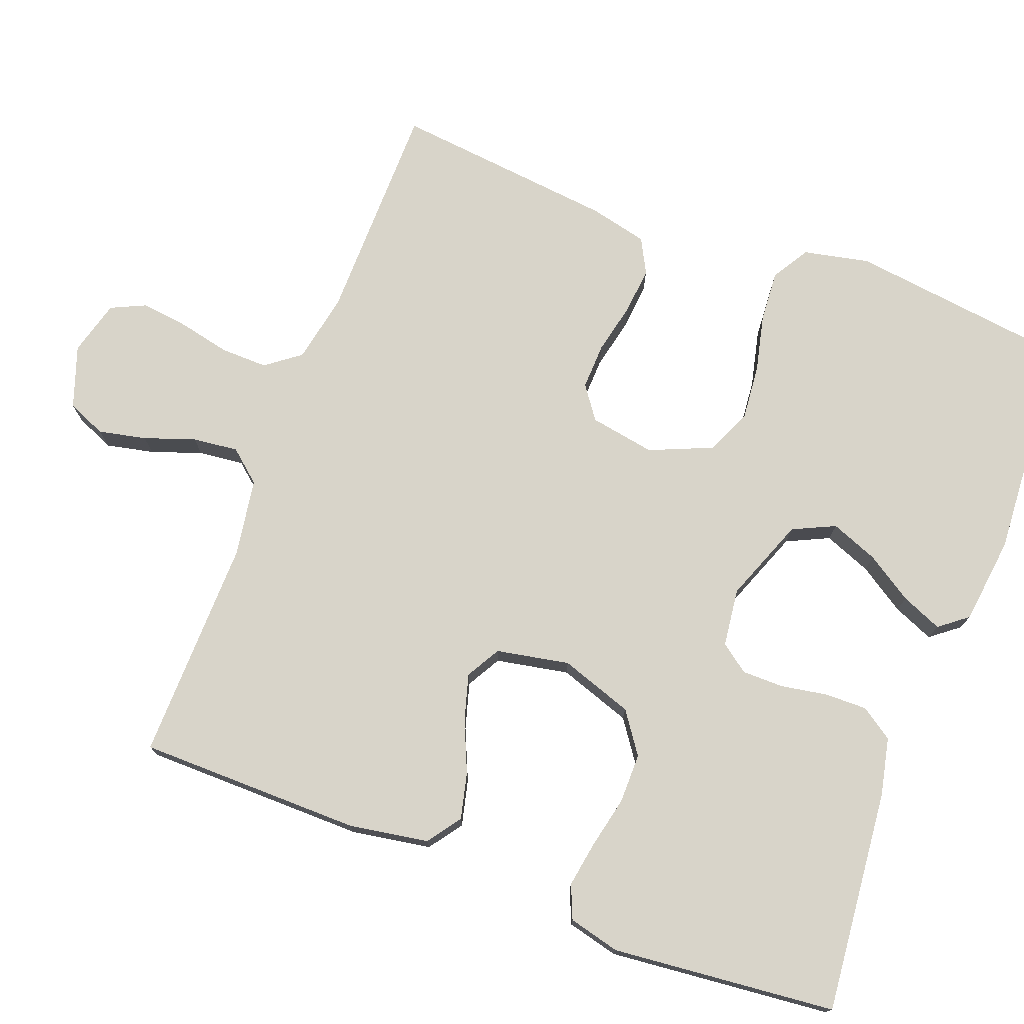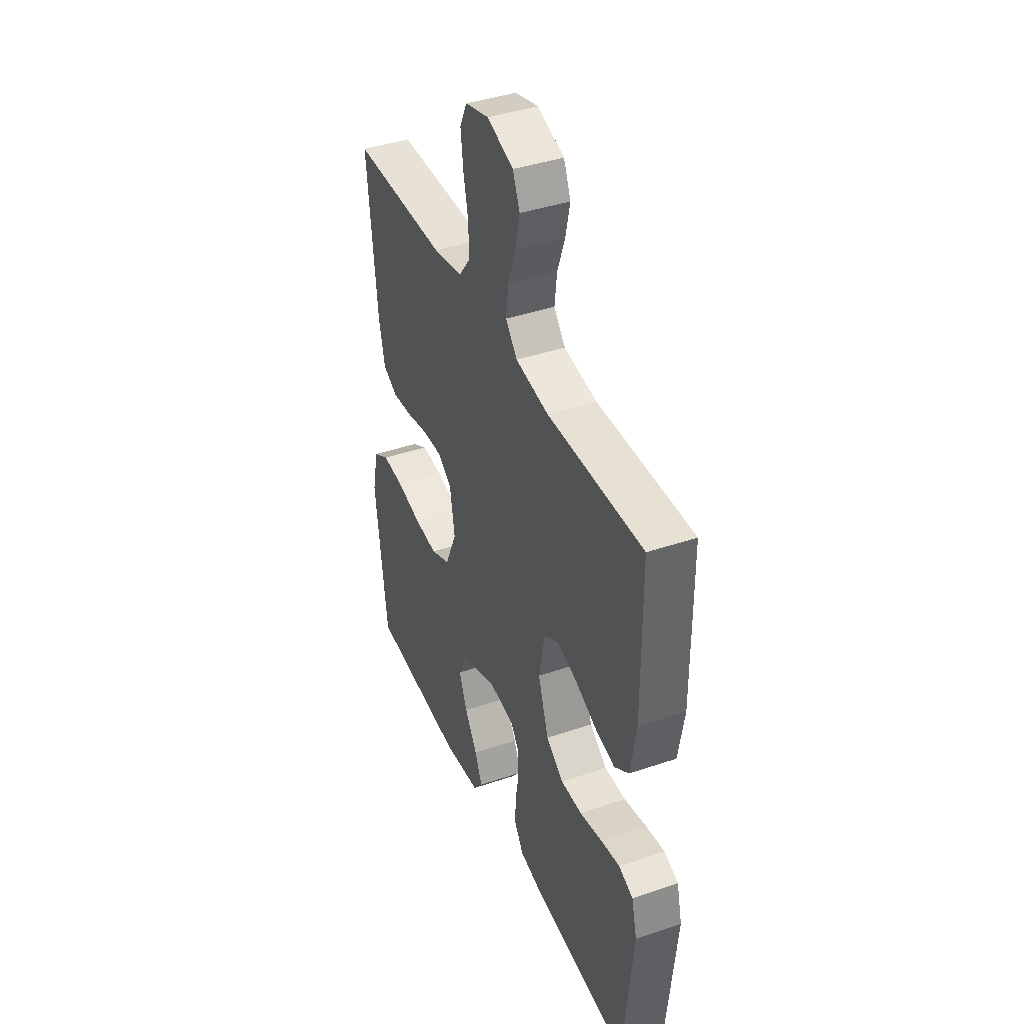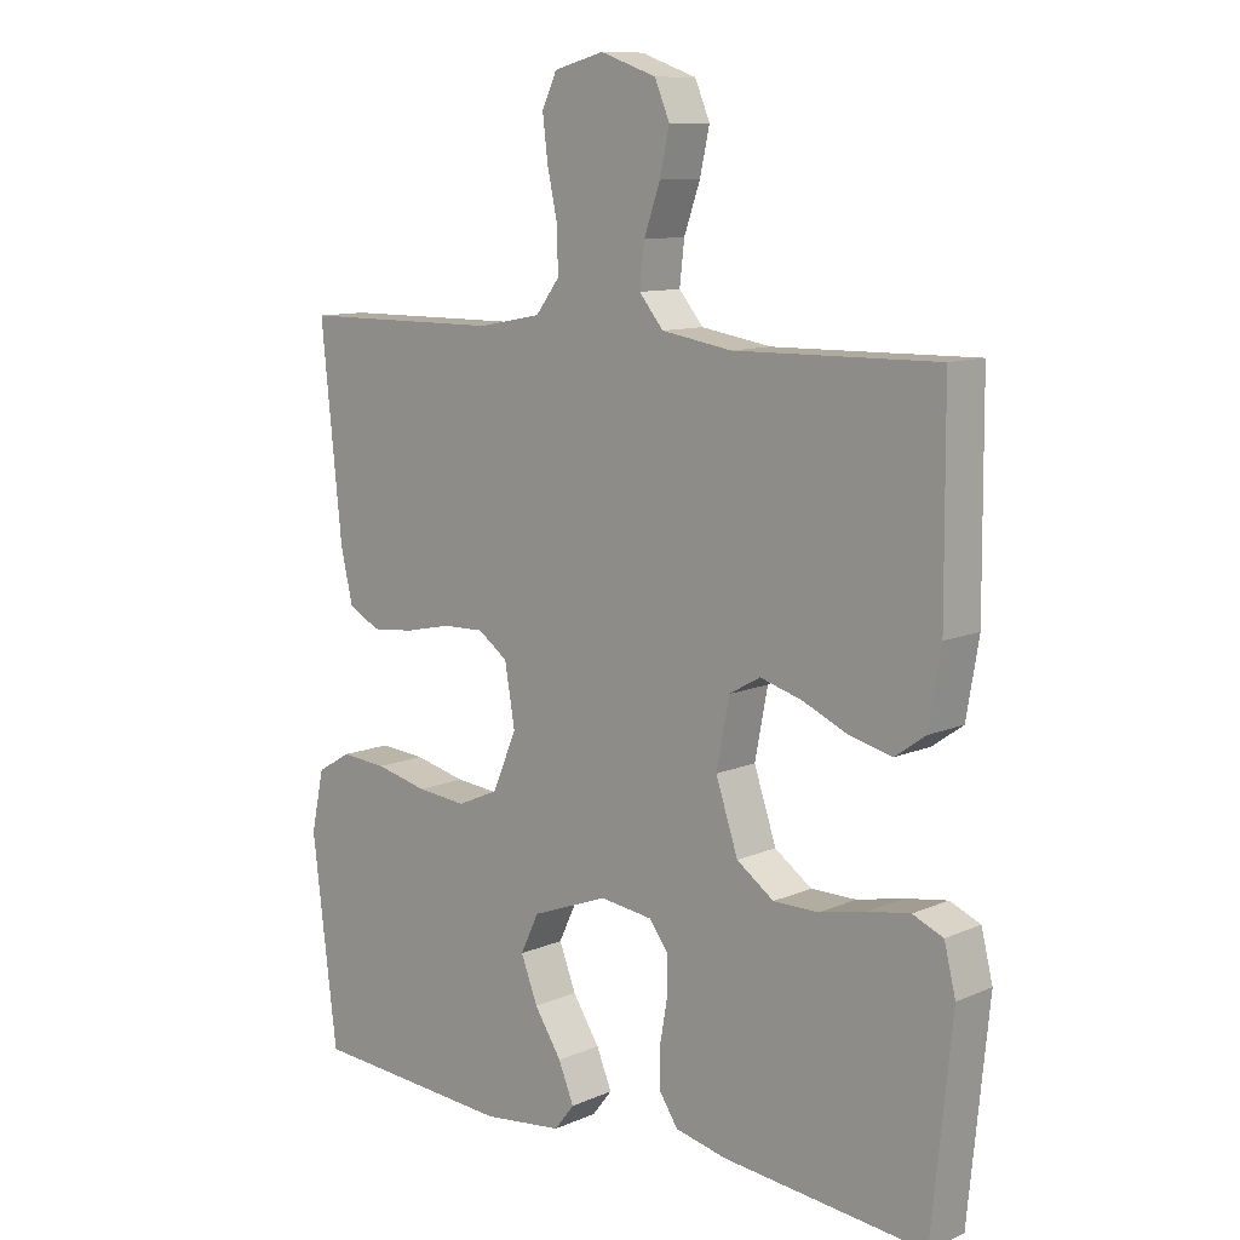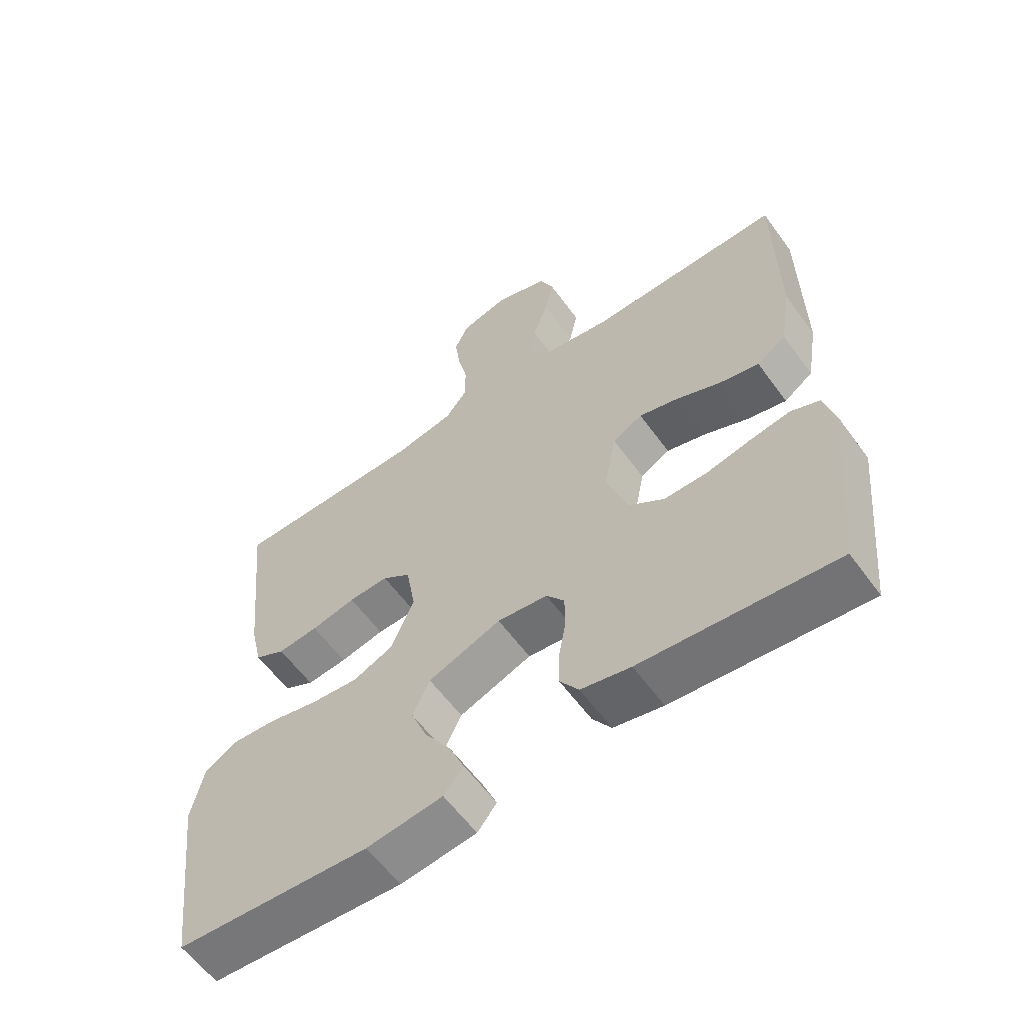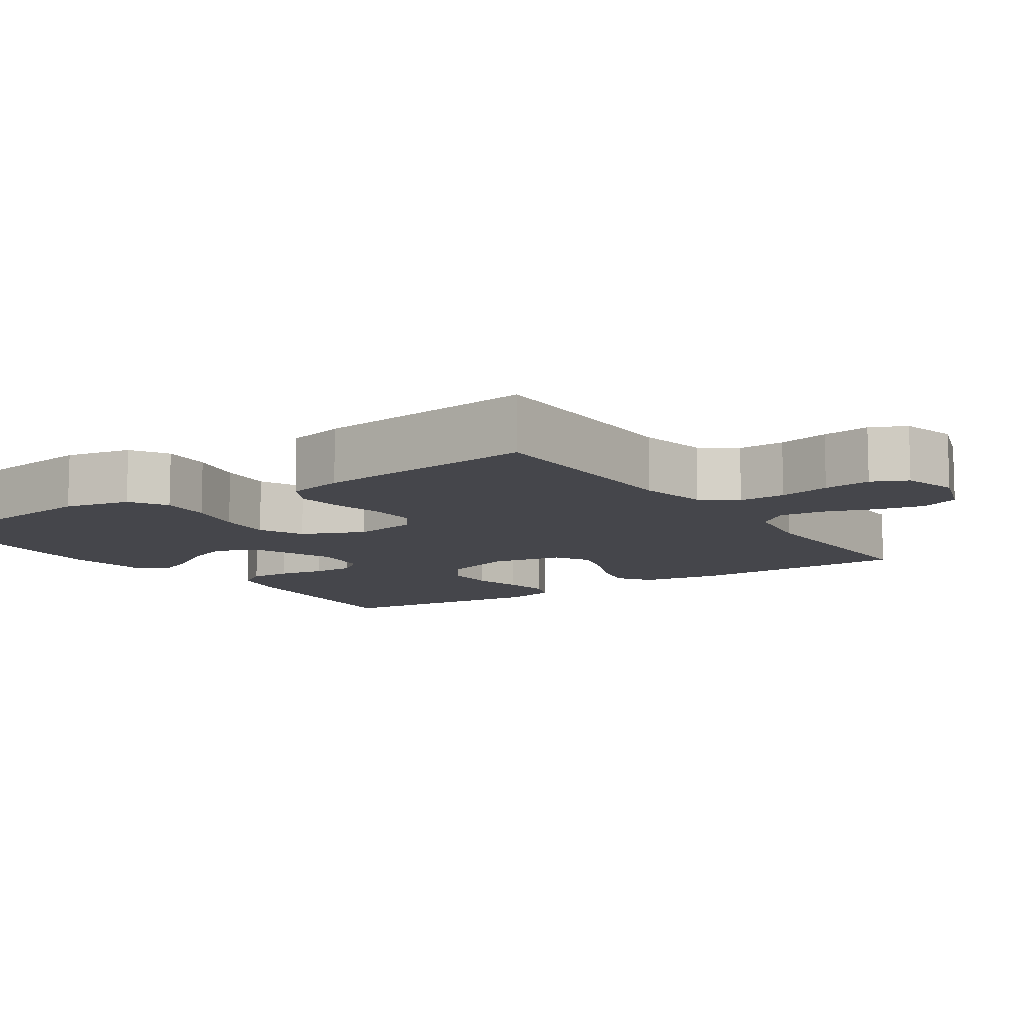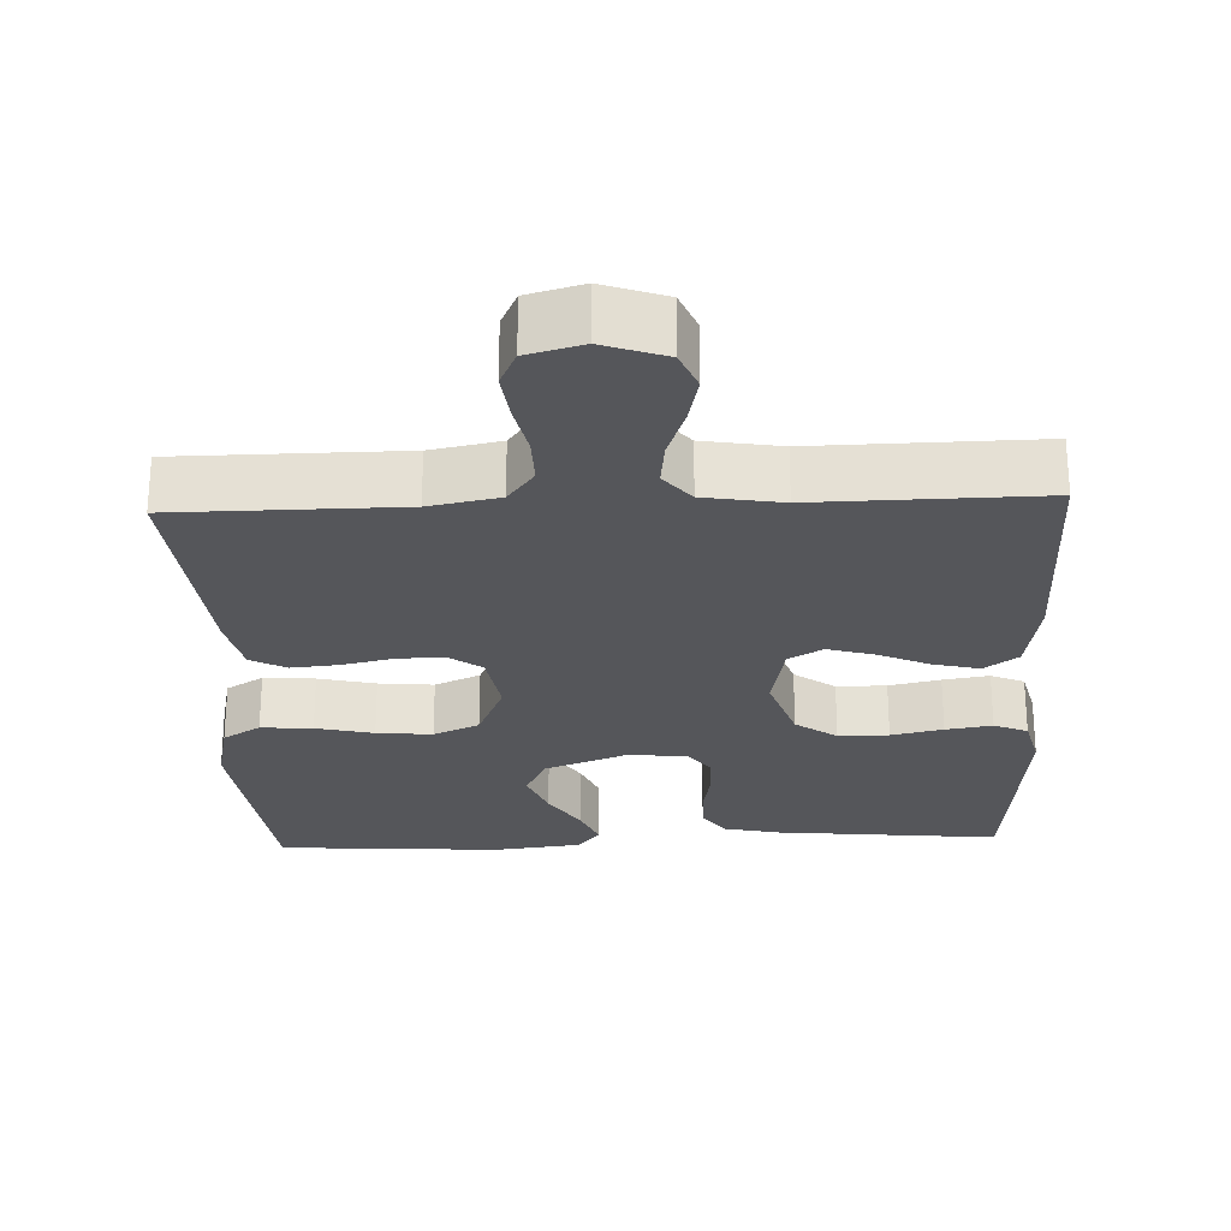
<metadata>
{"format":"obj","ext":"obj","renderer":"f3d","projection":"perspective","resolution":1024,"background":"white","views":[{"elev":75.1,"azim":110.9,"up":"+Y"},{"elev":40.6,"azim":67.3,"up":"+Z"},{"elev":10.5,"azim":42.7,"up":"+Z"},{"elev":-59.9,"azim":36.0,"up":"+Z"},{"elev":-10.0,"azim":-55.7,"up":"+Y"},{"elev":-26.1,"azim":2.3,"up":"+Y"}]}
</metadata>
<code>
v 0.5 0.07 0.5
v 0.502 0.07 0.2
v 0.484 0.07 0.093
v 0.439 0.07 0.061
v 0.377 0.07 0.076
v 0.309 0.07 0.106
v 0.247 0.07 0.124
v 0.201 0.07 0.098
v 0.182 0.07 0
v 0.215 0.07 -0.098
v 0.27 0.07 -0.137
v 0.337 0.07 -0.137
v 0.406 0.07 -0.122
v 0.468 0.07 -0.112
v 0.513 0.07 -0.131
v 0.53 0.07 -0.2
v 0.5 0.07 -0.5
v 0.2 0.07 -0.47
v 0.123 0.07 -0.453
v 0.094 0.07 -0.41
v 0.095 0.07 -0.353
v 0.106 0.07 -0.291
v 0.106 0.07 -0.235
v 0.078 0.07 -0.197
v 0 0.07 -0.187
v -0.113 0.07 -0.23
v -0.14 0.07 -0.287
v -0.115 0.07 -0.351
v -0.075 0.07 -0.413
v -0.052 0.07 -0.468
v -0.082 0.07 -0.506
v -0.2 0.07 -0.52
v -0.5 0.07 -0.5
v -0.537 0.07 -0.2
v -0.518 0.07 -0.111
v -0.468 0.07 -0.081
v -0.399 0.07 -0.086
v -0.322 0.07 -0.104
v -0.248 0.07 -0.111
v -0.187 0.07 -0.084
v -0.151 0.07 0
v -0.166 0.07 0.088
v -0.21 0.07 0.12
v -0.272 0.07 0.118
v -0.341 0.07 0.103
v -0.404 0.07 0.097
v -0.451 0.07 0.122
v -0.469 0.07 0.2
v -0.5 0.07 0.5
v -0.2 0.07 0.502
v -0.107 0.07 0.52
v -0.072 0.07 0.566
v -0.073 0.07 0.629
v -0.088 0.07 0.698
v -0.096 0.07 0.762
v -0.074 0.07 0.809
v 0 0.07 0.829
v 0.083 0.07 0.8
v 0.105 0.07 0.748
v 0.091 0.07 0.684
v 0.067 0.07 0.616
v 0.06 0.07 0.555
v 0.096 0.07 0.512
v 0.2 0.07 0.495
v 0.5 0 0.5
v 0.502 0 0.2
v 0.484 0 0.093
v 0.439 0 0.061
v 0.377 0 0.076
v 0.309 0 0.106
v 0.247 0 0.124
v 0.201 0 0.098
v 0.182 0 0
v 0.215 0 -0.098
v 0.27 0 -0.137
v 0.337 0 -0.137
v 0.406 0 -0.122
v 0.468 0 -0.112
v 0.513 0 -0.131
v 0.53 0 -0.2
v 0.5 0 -0.5
v 0.2 0 -0.47
v 0.123 0 -0.453
v 0.094 0 -0.41
v 0.095 0 -0.353
v 0.106 0 -0.291
v 0.106 0 -0.235
v 0.078 0 -0.197
v 0 0 -0.187
v -0.113 0 -0.23
v -0.14 0 -0.287
v -0.115 0 -0.351
v -0.075 0 -0.413
v -0.052 0 -0.468
v -0.082 0 -0.506
v -0.2 0 -0.52
v -0.5 0 -0.5
v -0.537 0 -0.2
v -0.518 0 -0.111
v -0.468 0 -0.081
v -0.399 0 -0.086
v -0.322 0 -0.104
v -0.248 0 -0.111
v -0.187 0 -0.084
v -0.151 0 0
v -0.166 0 0.088
v -0.21 0 0.12
v -0.272 0 0.118
v -0.341 0 0.103
v -0.404 0 0.097
v -0.451 0 0.122
v -0.469 0 0.2
v -0.5 0 0.5
v -0.2 0 0.502
v -0.107 0 0.52
v -0.072 0 0.566
v -0.073 0 0.629
v -0.088 0 0.698
v -0.096 0 0.762
v -0.074 0 0.809
v 0 0 0.829
v 0.083 0 0.8
v 0.105 0 0.748
v 0.091 0 0.684
v 0.067 0 0.616
v 0.06 0 0.555
v 0.096 0 0.512
v 0.2 0 0.495
f 58 59 60 61
f 58 61 62
f 57 58 62
f 56 57 62
f 53 54 55 56
f 52 53 56 62
f 51 52 62 63
f 47 48 49 50
f 44 45 46 47
f 43 44 47 50
f 42 43 50 51
f 35 36 37 38
f 35 38 39
f 34 35 39
f 33 34 39
f 32 33 39 40
f 28 29 30 31
f 27 28 31 32
f 19 20 21 22
f 19 22 23
f 18 19 23
f 17 18 23
f 16 17 23 24
f 12 13 14 15
f 12 15 16 24
f 3 4 5 6
f 3 6 7
f 64 1 2 3
f 64 3 7
f 63 64 7 8
f 41 42 51 63
f 41 63 8 9
f 27 32 40 41
f 26 27 41
f 25 26 41 9
f 11 12 24 25
f 10 11 25
f 9 10 25
f 125 124 123 122
f 126 125 122
f 126 122 121
f 126 121 120
f 120 119 118 117
f 126 120 117 116
f 127 126 116 115
f 114 113 112 111
f 111 110 109 108
f 114 111 108 107
f 115 114 107 106
f 102 101 100 99
f 103 102 99
f 103 99 98
f 103 98 97
f 104 103 97 96
f 95 94 93 92
f 96 95 92 91
f 86 85 84 83
f 87 86 83
f 87 83 82
f 87 82 81
f 88 87 81 80
f 79 78 77 76
f 88 80 79 76
f 70 69 68 67
f 71 70 67
f 67 66 65 128
f 71 67 128
f 72 71 128 127
f 127 115 106 105
f 73 72 127 105
f 105 104 96 91
f 105 91 90
f 73 105 90 89
f 89 88 76 75
f 89 75 74
f 89 74 73
f 1 65 66 2
f 2 66 67 3
f 3 67 68 4
f 4 68 69 5
f 5 69 70 6
f 6 70 71 7
f 7 71 72 8
f 8 72 73 9
f 9 73 74 10
f 10 74 75 11
f 11 75 76 12
f 12 76 77 13
f 13 77 78 14
f 14 78 79 15
f 15 79 80 16
f 16 80 81 17
f 17 81 82 18
f 18 82 83 19
f 19 83 84 20
f 20 84 85 21
f 21 85 86 22
f 22 86 87 23
f 23 87 88 24
f 24 88 89 25
f 25 89 90 26
f 26 90 91 27
f 27 91 92 28
f 28 92 93 29
f 29 93 94 30
f 30 94 95 31
f 31 95 96 32
f 32 96 97 33
f 33 97 98 34
f 34 98 99 35
f 35 99 100 36
f 36 100 101 37
f 37 101 102 38
f 38 102 103 39
f 39 103 104 40
f 40 104 105 41
f 41 105 106 42
f 42 106 107 43
f 43 107 108 44
f 44 108 109 45
f 45 109 110 46
f 46 110 111 47
f 47 111 112 48
f 48 112 113 49
f 49 113 114 50
f 50 114 115 51
f 51 115 116 52
f 52 116 117 53
f 53 117 118 54
f 54 118 119 55
f 55 119 120 56
f 56 120 121 57
f 57 121 122 58
f 58 122 123 59
f 59 123 124 60
f 60 124 125 61
f 61 125 126 62
f 62 126 127 63
f 63 127 128 64
f 64 128 65 1

</code>
